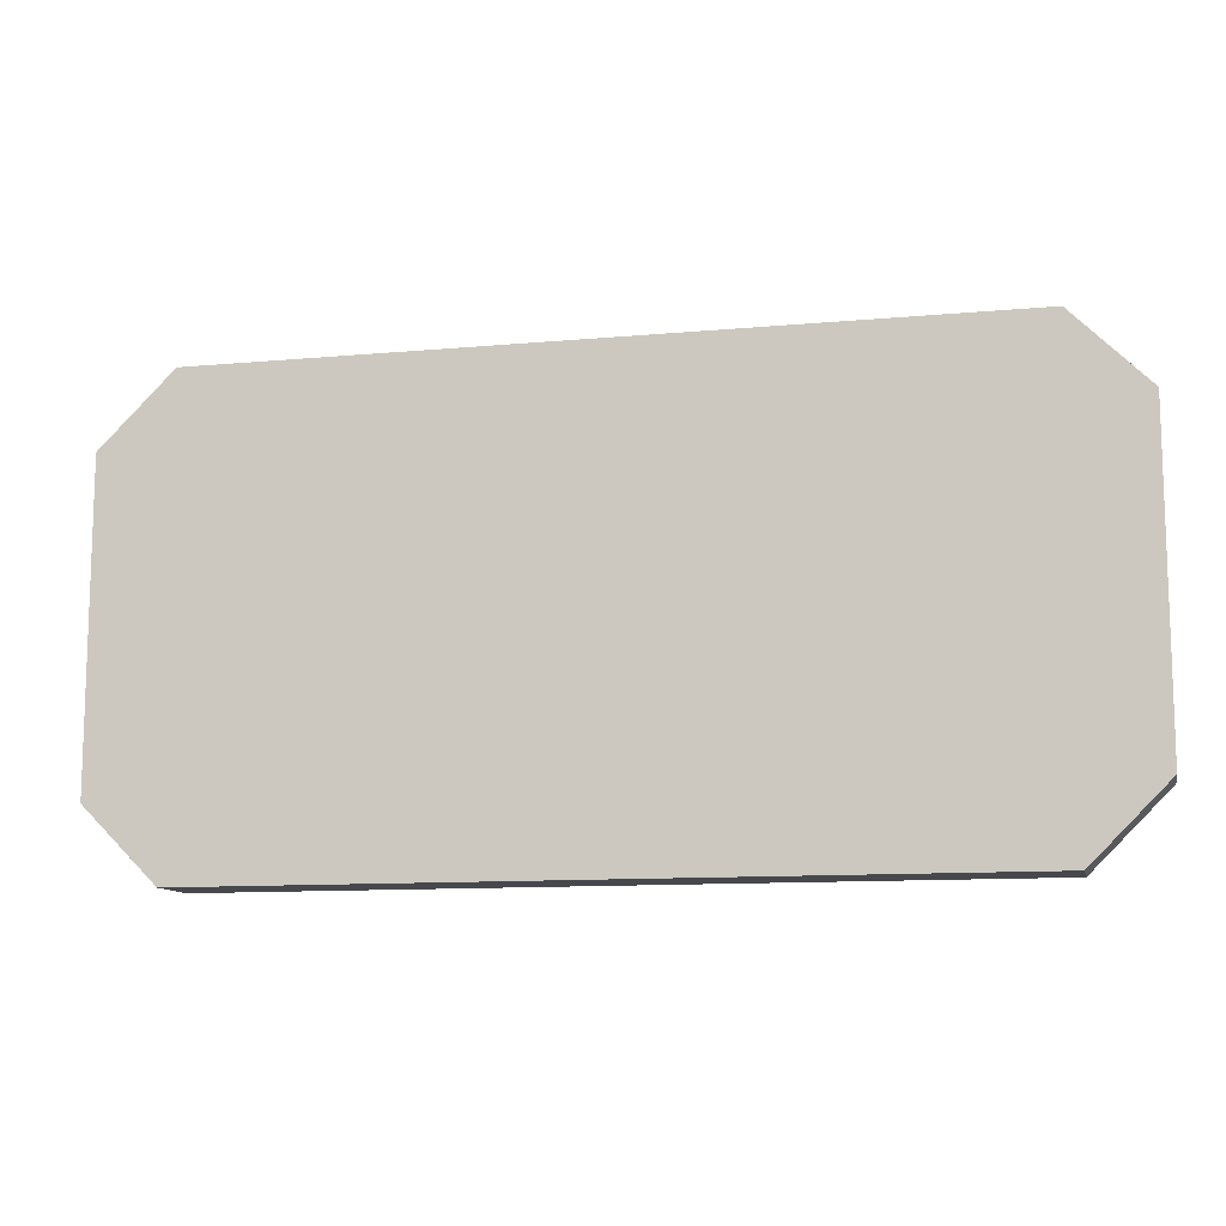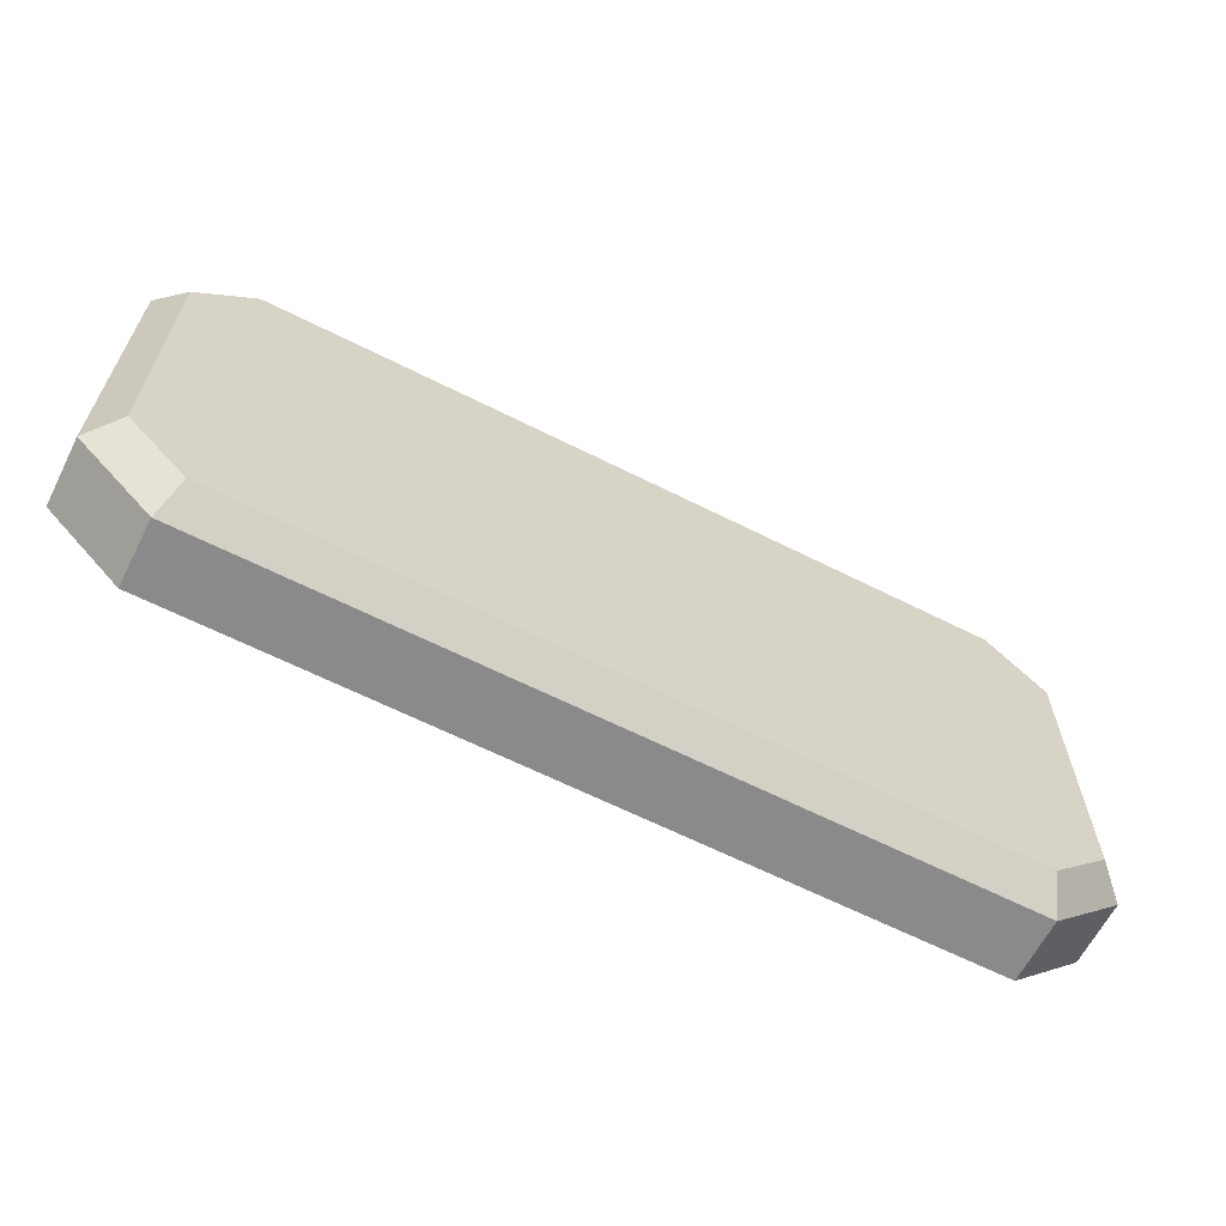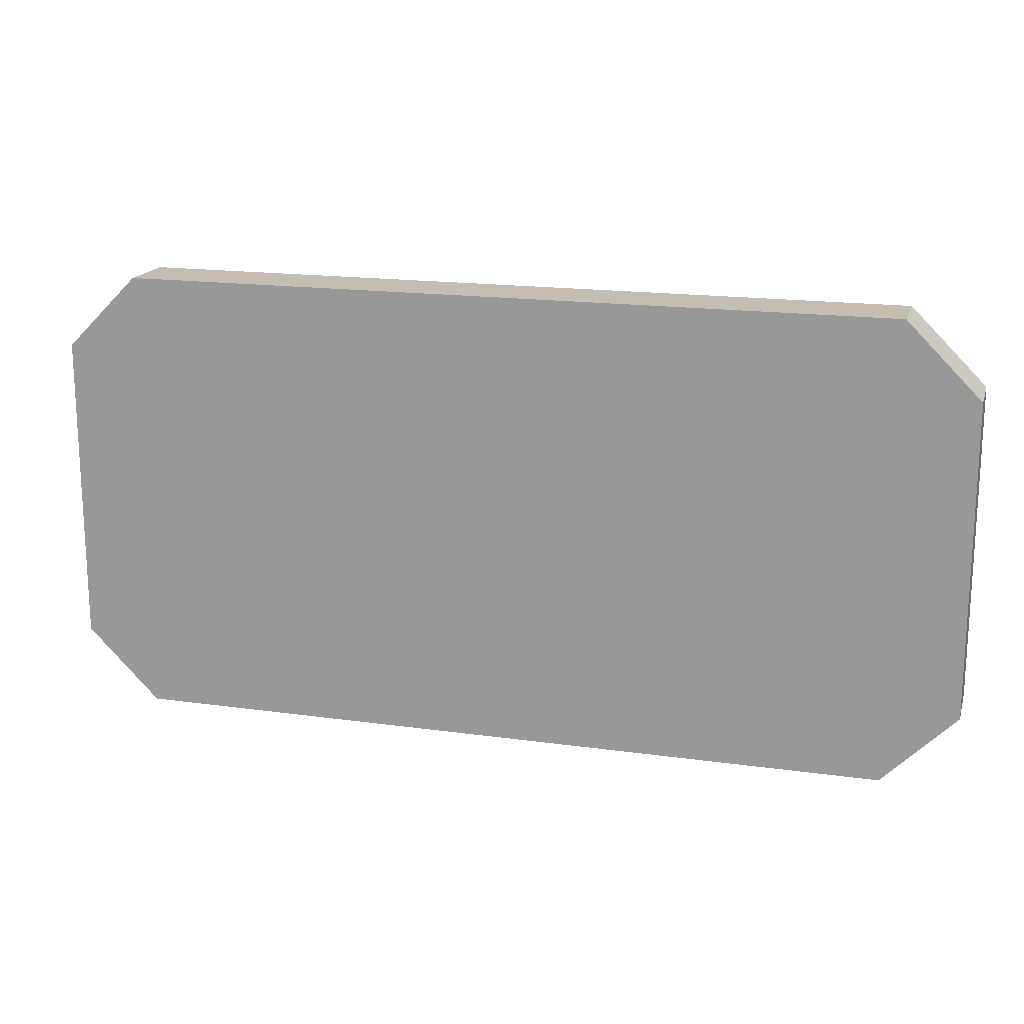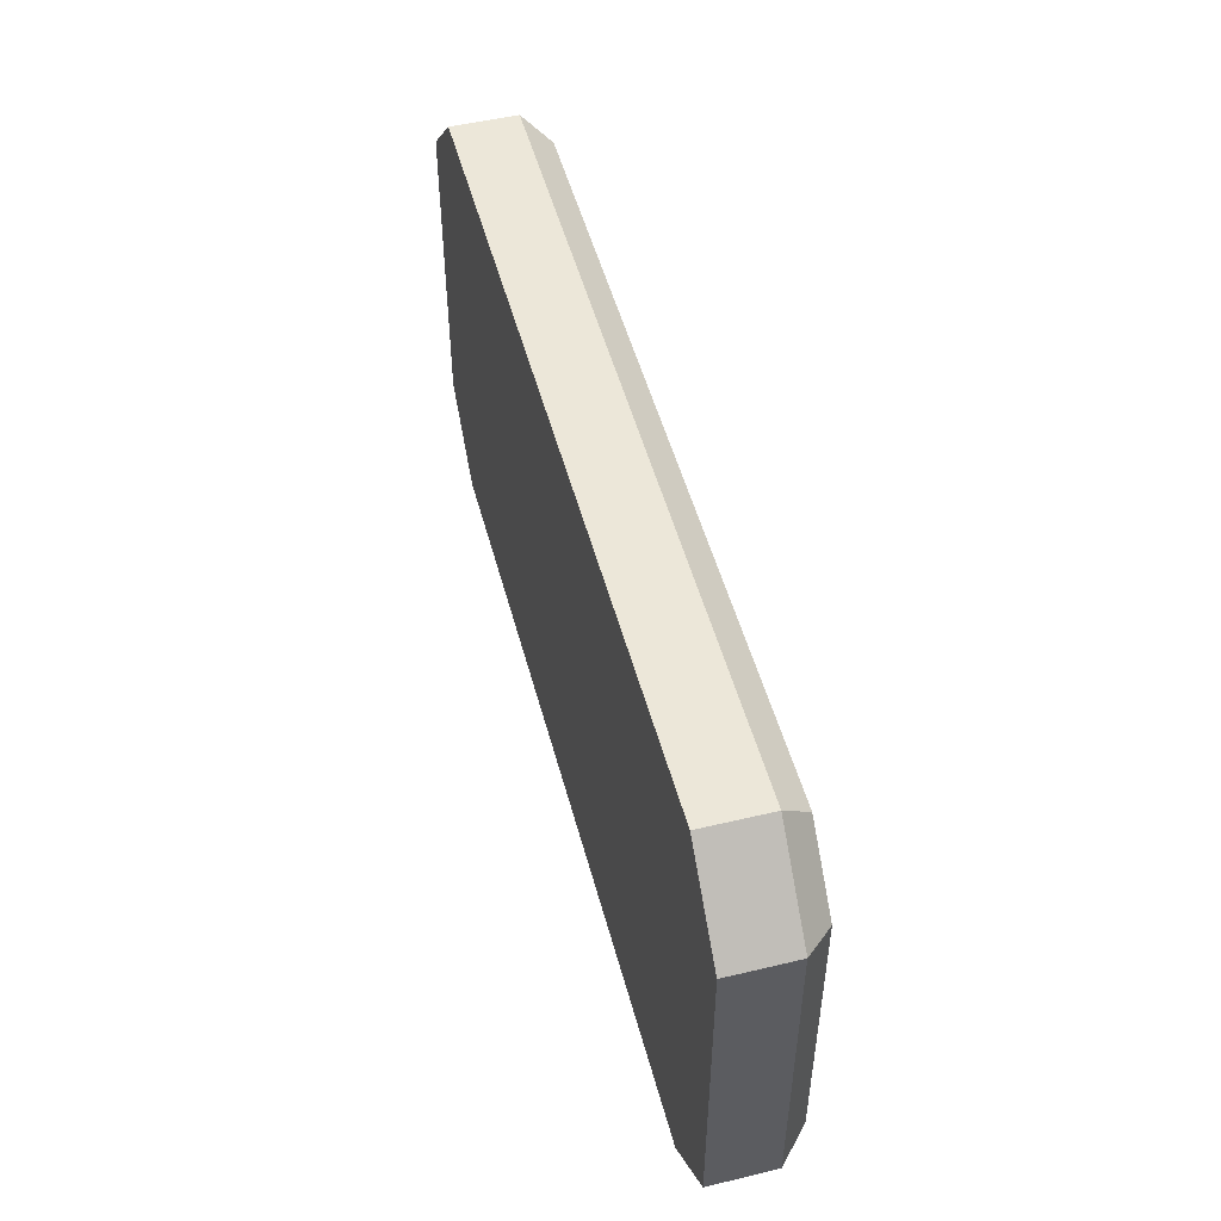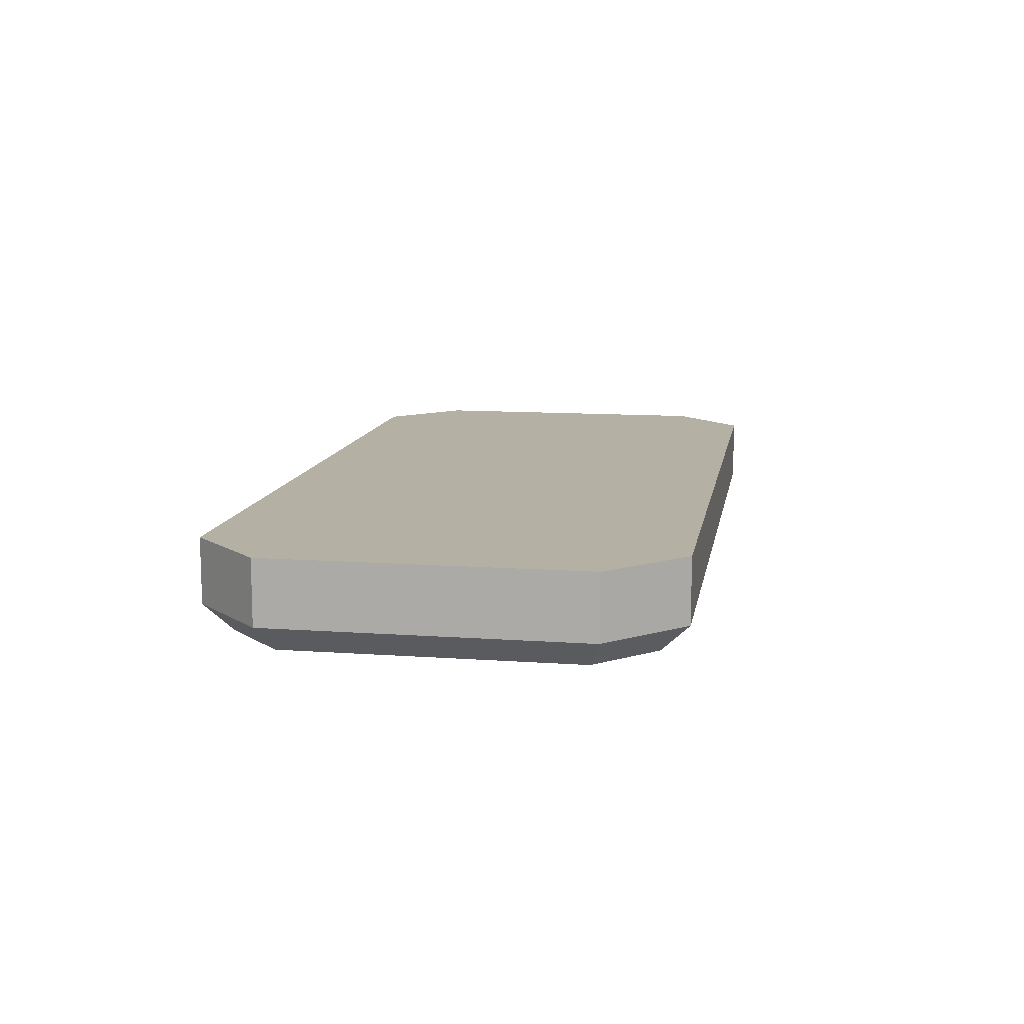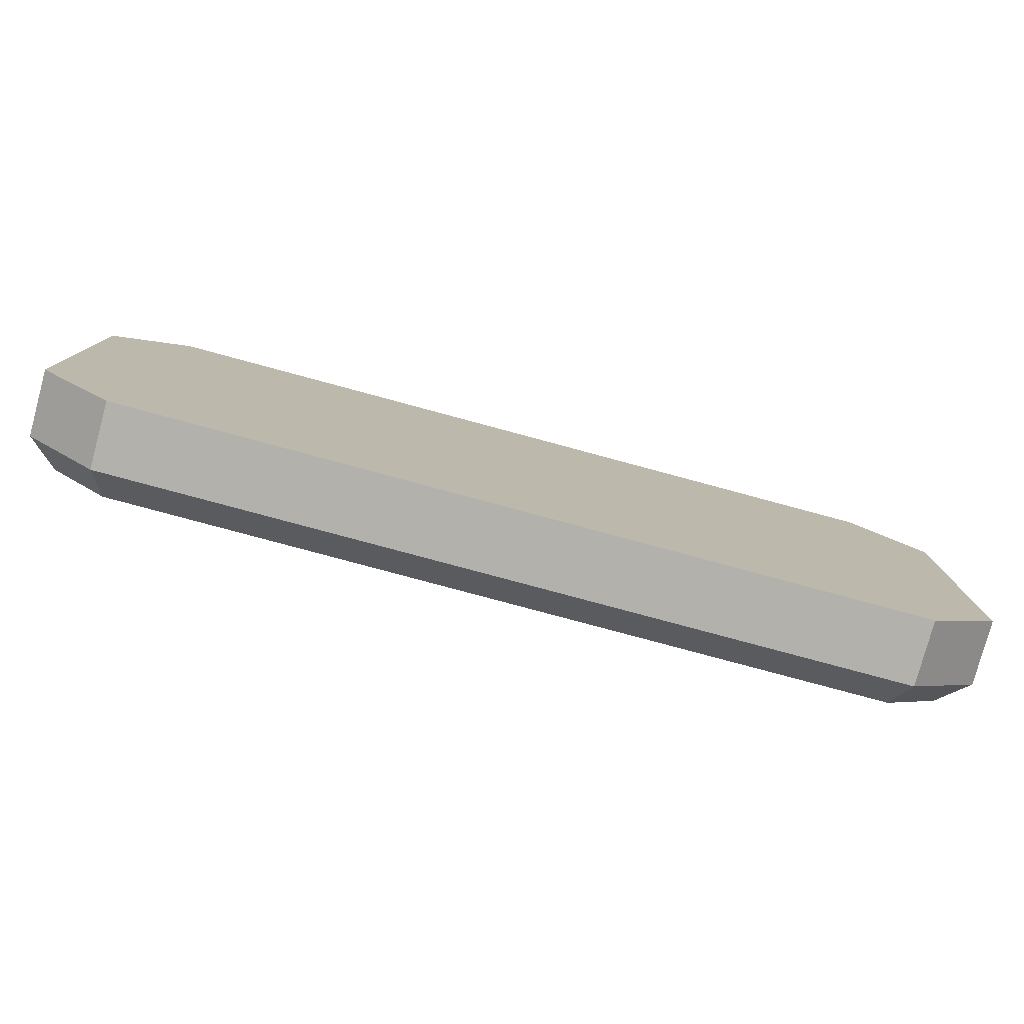
<metadata>
{"format":"obj","ext":"obj","renderer":"f3d","projection":"perspective","resolution":1024,"background":"white","views":[{"elev":-11.2,"azim":12.6,"up":"+Y"},{"elev":-63.6,"azim":153.0,"up":"+Y"},{"elev":17.2,"azim":15.6,"up":"+Y"},{"elev":50.1,"azim":75.3,"up":"+Y"},{"elev":11.6,"azim":99.8,"up":"+Z"},{"elev":-79.1,"azim":-15.1,"up":"+Y"}]}
</metadata>
<code>
g Plate
v 0.047 -0.01576 -0.01
v 0.047 0.01576 -0.01
v 0.05 0.017 -0.007
v 0.05 -0.017 -0.007
v 0.04076 0.022 -0.01
v 0.042 0.025 -0.007
v -0.04076 0.022 -0.01
v -0.042 0.025 -0.007
v -0.05 0.017 -0.007
v -0.047 0.01576 -0.01
v -0.05 -0.017 -0.007
v -0.047 -0.01576 -0.01
v -0.042 -0.025 -0.007
v -0.04076 -0.022 -0.01
v 0.042 -0.025 -0.007
v 0.04076 -0.022 -0.01
v -0.042 -0.025 0
v -0.05 -0.017 0
v 0.042 -0.025 0
v 0.05 -0.017 0
v 0.05 0.017 0
v -0.05 0.017 0
v -0.042 0.025 0
v 0.042 0.025 0
f 1 2 4
f 4 2 3
f 5 6 2
f 2 6 3
f 5 7 6
f 6 7 8
f 9 8 10
f 10 8 7
f 9 10 11
f 11 10 12
f 11 12 13
f 13 12 14
f 15 13 16
f 16 13 14
f 4 15 1
f 1 15 16
f 13 17 11
f 11 17 18
f 13 15 17
f 17 15 19
f 4 20 15
f 15 20 19
f 4 3 20
f 20 3 21
f 1 12 2
f 2 12 10
f 2 10 5
f 5 10 7
f 16 14 1
f 1 14 12
f 9 22 8
f 8 22 23
f 6 8 24
f 24 8 23
f 24 23 21
f 21 23 22
f 21 22 20
f 20 22 18
f 20 18 19
f 19 18 17
f 6 24 3
f 3 24 21
f 9 11 22
f 22 11 18
g Screw
v -0.003562 -0.001 -0.0012
v -0.003685 -0.000337 -0.0012
v -0.003685 0.000337 -0.0012
v -0.003562 0.001 -0.0012
v 0.003562 0.001 -0.0012
v 0.003685 0.000337 -0.0012
v 0.003685 -0.000337 -0.0012
v 0.003562 -0.001 -0.0012
v -0.002291 -0.001 -0.002
v 0.002291 -0.001 -0.002
v -0.002291 0.001 -0.002
v 0.002291 0.001 -0.002
v -0.004 0 -0.001
v -0.003064 0.002571 -0.001
v -0.000695 0.003939 -0.001
v 0.002 0.003464 -0.001
v 0.003759 0.001368 -0.001
v 0.003759 -0.001368 -0.001
v 0.002 -0.003464 -0.001
v -0.000695 -0.003939 -0.001
v -0.003064 -0.002571 -0.001
v -0.001369 -0.002092 -0.002
v 0 -0.0025 -0.002
v 0.001369 -0.002092 -0.002
v 0.001369 0.002092 -0.002
v 0 0.0025 -0.002
v -0.001369 0.002092 -0.002
v -0.004 -0 0
v -0.003064 0.002571 0
v -0.000695 0.003939 0
v 0.002 0.003464 0
v 0.003759 0.001368 0
v 0.003759 -0.001368 0
v 0.002 -0.003464 0
v -0.000695 -0.003939 0
v -0.003064 -0.002571 0
f 32 25 31
f 31 25 26
f 31 26 30
f 30 26 27
f 30 27 29
f 29 27 28
f 25 32 33
f 33 32 34
f 35 36 28
f 28 36 29
f 38 28 37
f 37 28 27
f 37 27 26
f 39 51 38
f 38 51 35
f 38 35 28
f 51 39 50
f 50 39 40
f 50 40 49
f 49 40 36
f 36 40 41
f 36 41 29
f 29 41 30
f 30 41 31
f 31 41 42
f 31 42 32
f 32 42 34
f 34 42 43
f 34 43 48
f 48 43 47
f 47 43 44
f 47 44 46
f 46 44 45
f 46 45 33
f 33 45 25
f 25 45 37
f 25 37 26
f 33 34 46
f 46 34 48
f 46 48 47
f 53 38 52
f 52 38 37
f 52 37 60
f 60 37 45
f 60 45 59
f 59 45 44
f 59 44 58
f 58 44 43
f 58 43 57
f 57 43 42
f 57 42 56
f 56 42 41
f 56 41 55
f 55 41 40
f 55 40 54
f 54 40 39
f 54 39 53
f 53 39 38
f 36 35 49
f 49 35 51
f 49 51 50
f 52 60 53
f 53 60 59
f 53 59 54
f 54 59 58
f 54 58 55
f 55 58 57
f 55 57 56

</code>
